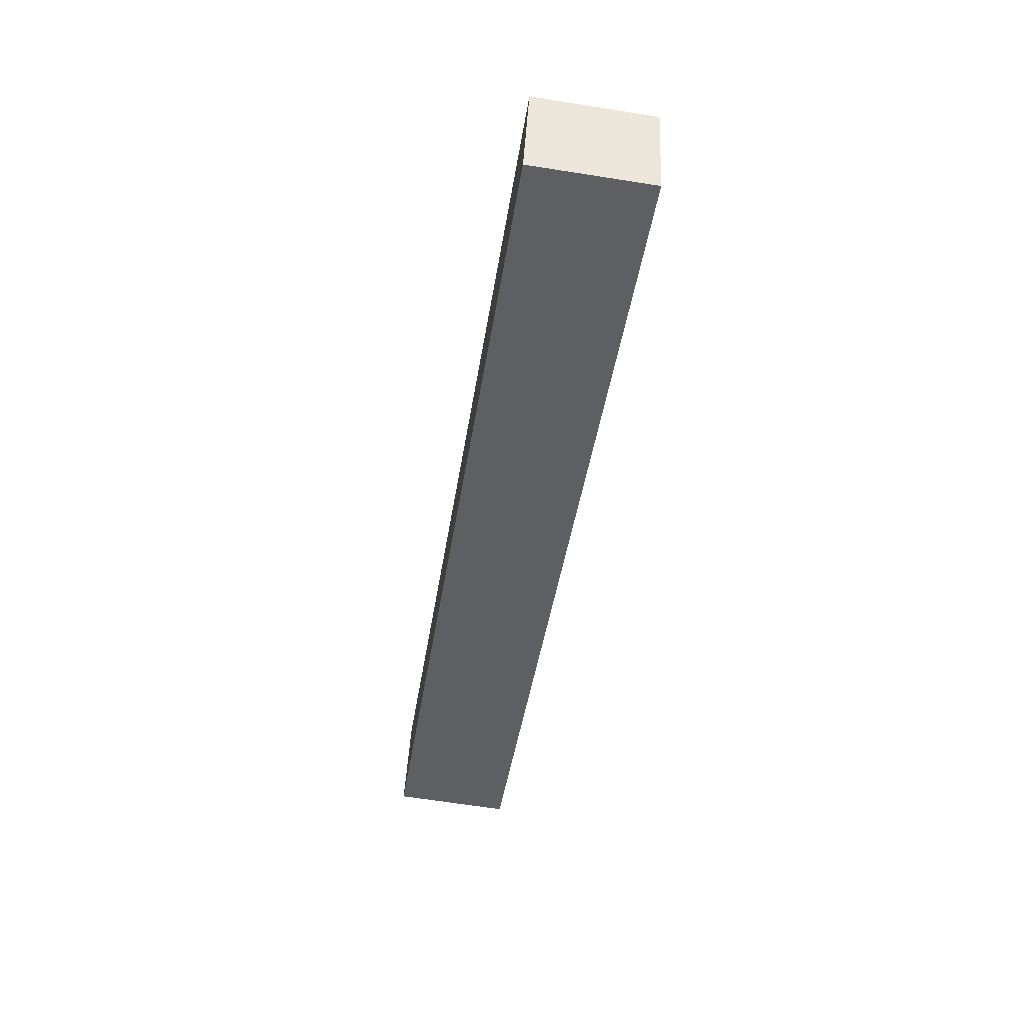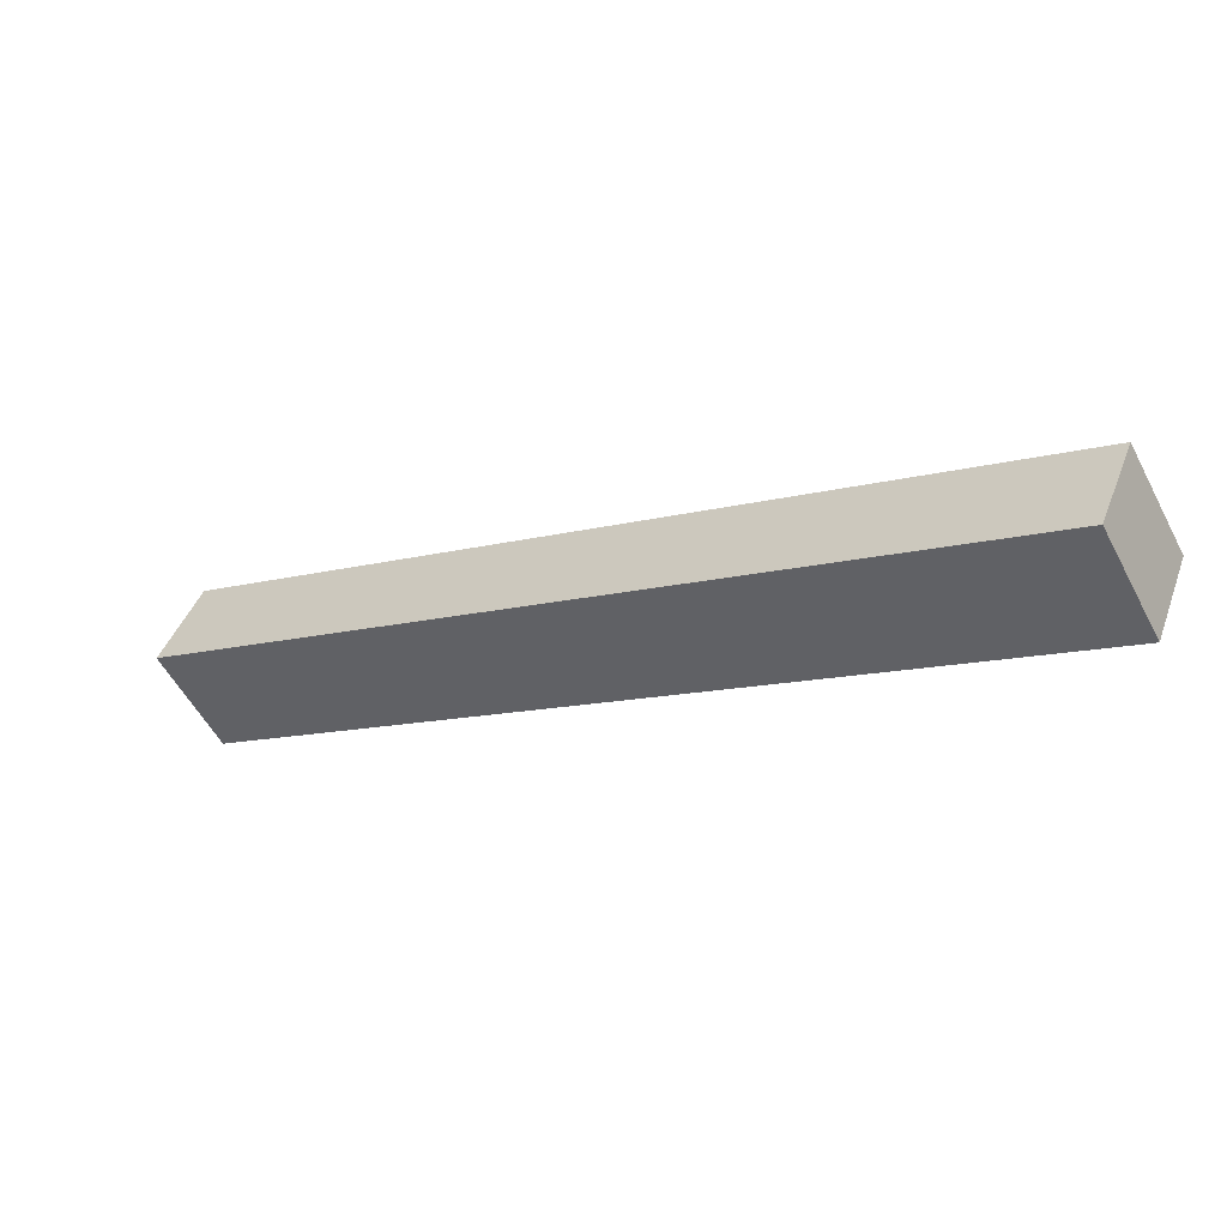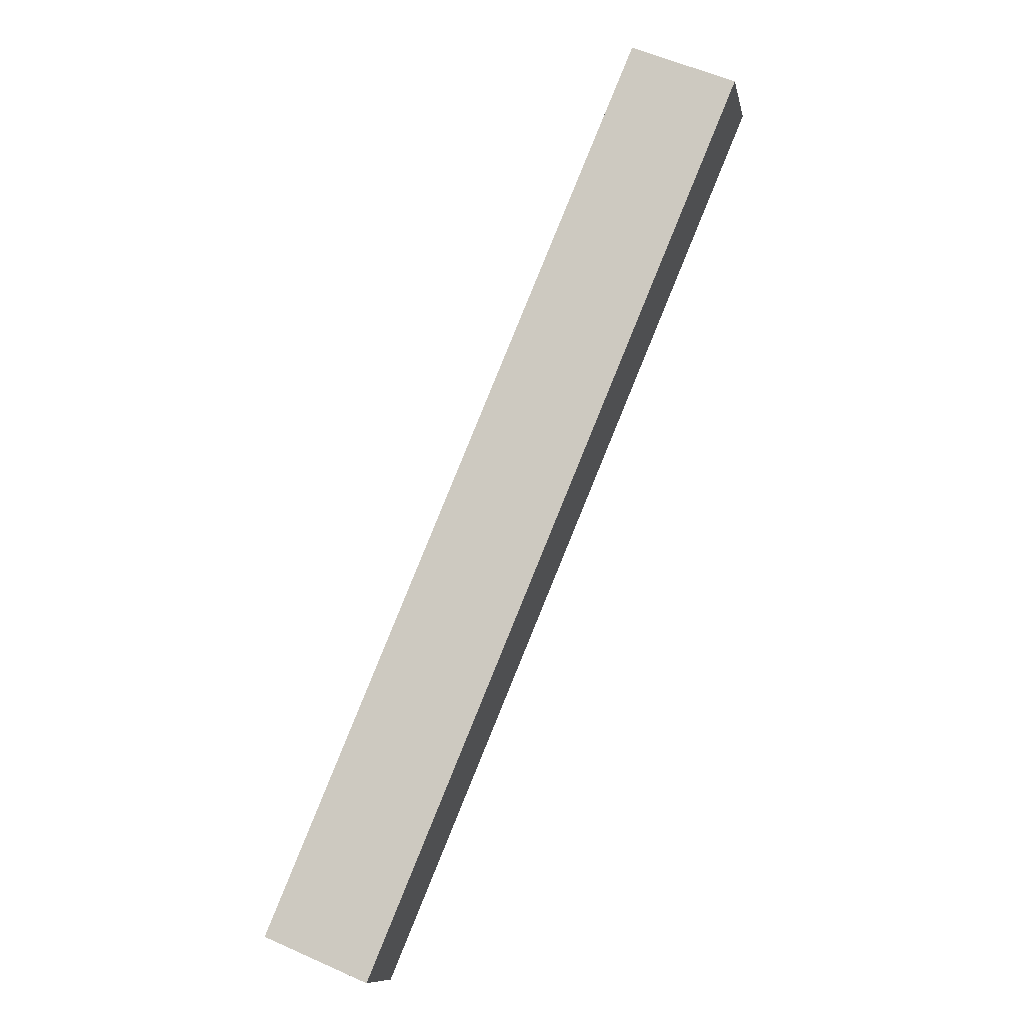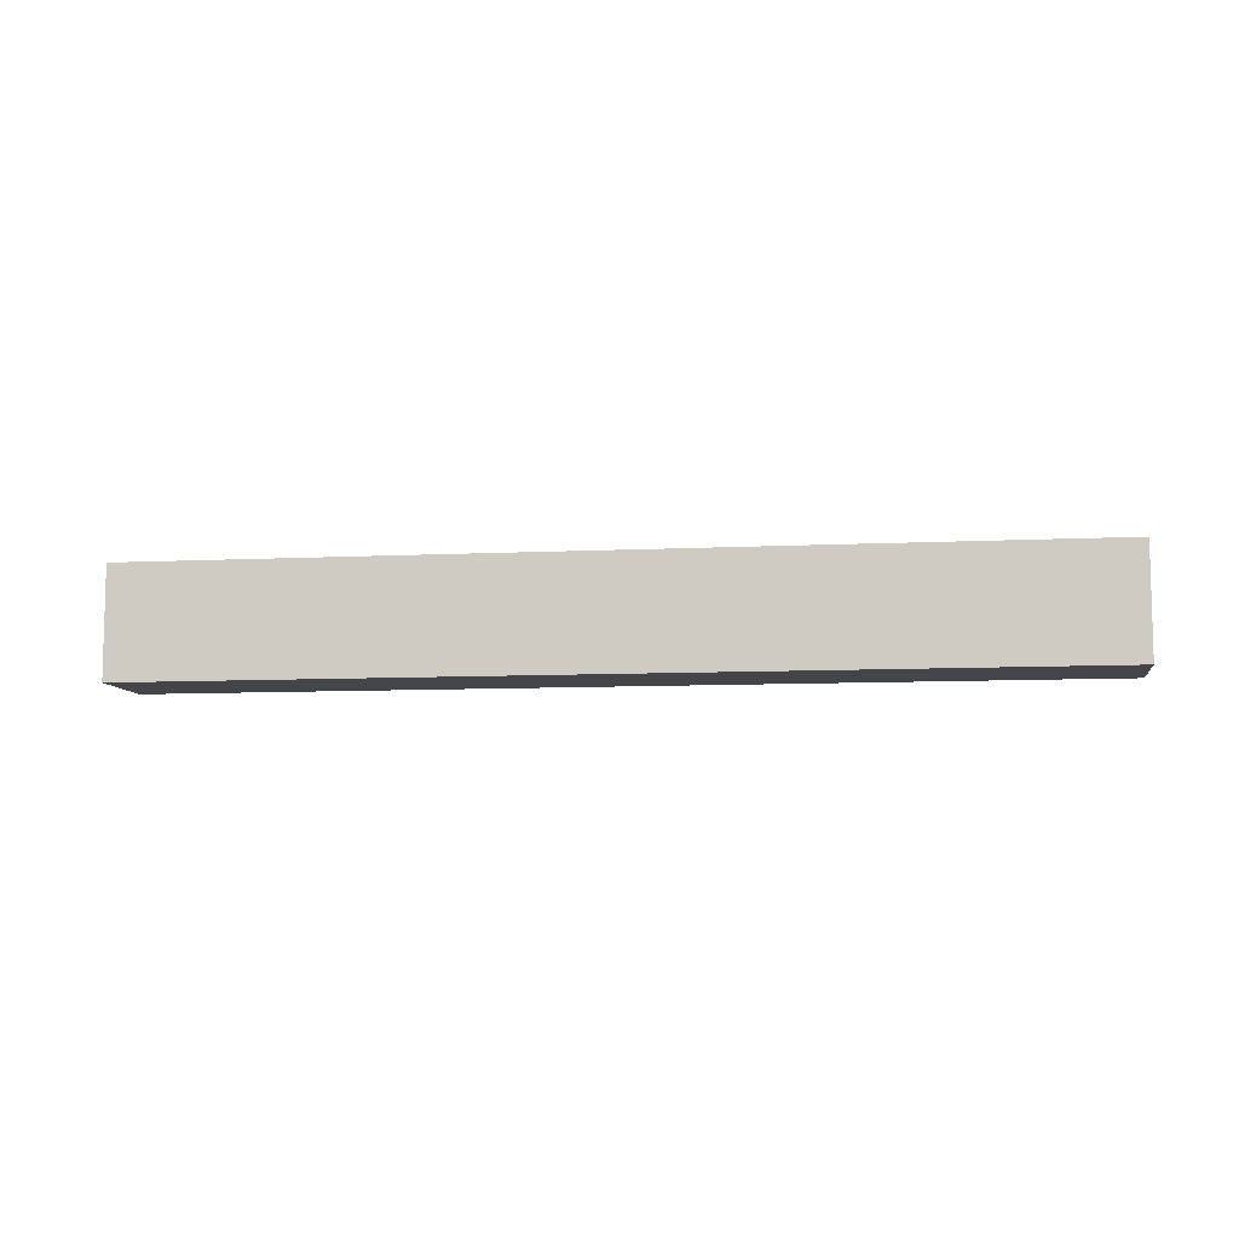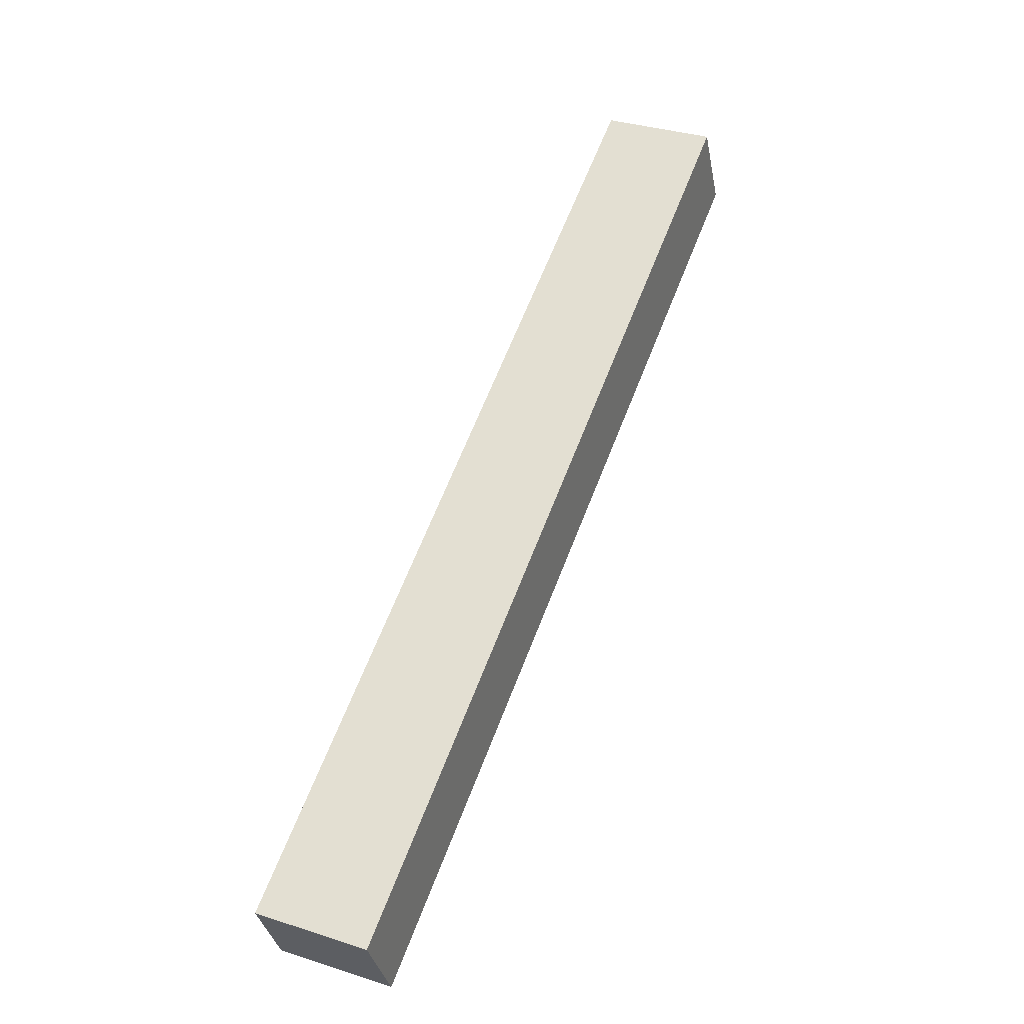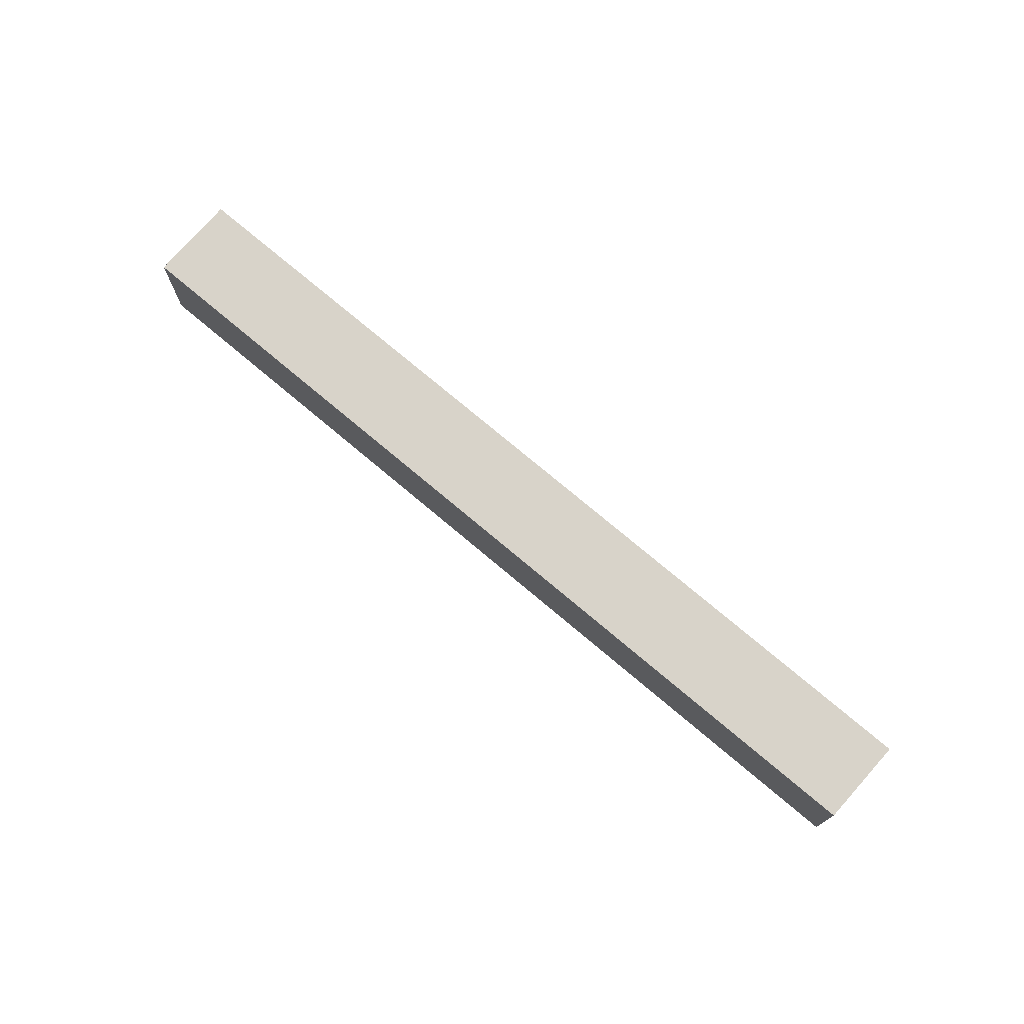
<metadata>
{"format":"obj","ext":"obj","renderer":"f3d","projection":"perspective","resolution":1024,"background":"white","views":[{"elev":-65.6,"azim":81.0,"up":"+Z"},{"elev":-55.5,"azim":27.7,"up":"+Z"},{"elev":58.1,"azim":114.7,"up":"+Z"},{"elev":-8.8,"azim":-147.4,"up":"+Y"},{"elev":35.1,"azim":113.0,"up":"+Z"},{"elev":73.9,"azim":65.3,"up":"+Y"}]}
</metadata>
<code>
v  0 2.453 1.502e-16
v  19.51 2.396 -6.882
v  18.72 2.453 -8.708
v  0.831 2.395 1.852
v  18.72 5.332e-16 -8.708
v  0 0 0
v  0.831 -1.134e-16 1.852
v  19.51 4.214e-16 -6.882
g defaultobject
f 1 2 3
f 2 1 4
f 5 1 3
f 1 5 6
f 6 4 1
f 4 6 7
f 4 8 2
f 8 4 7
f 2 5 3
f 5 2 8
f 8 6 5
f 6 8 7

</code>
